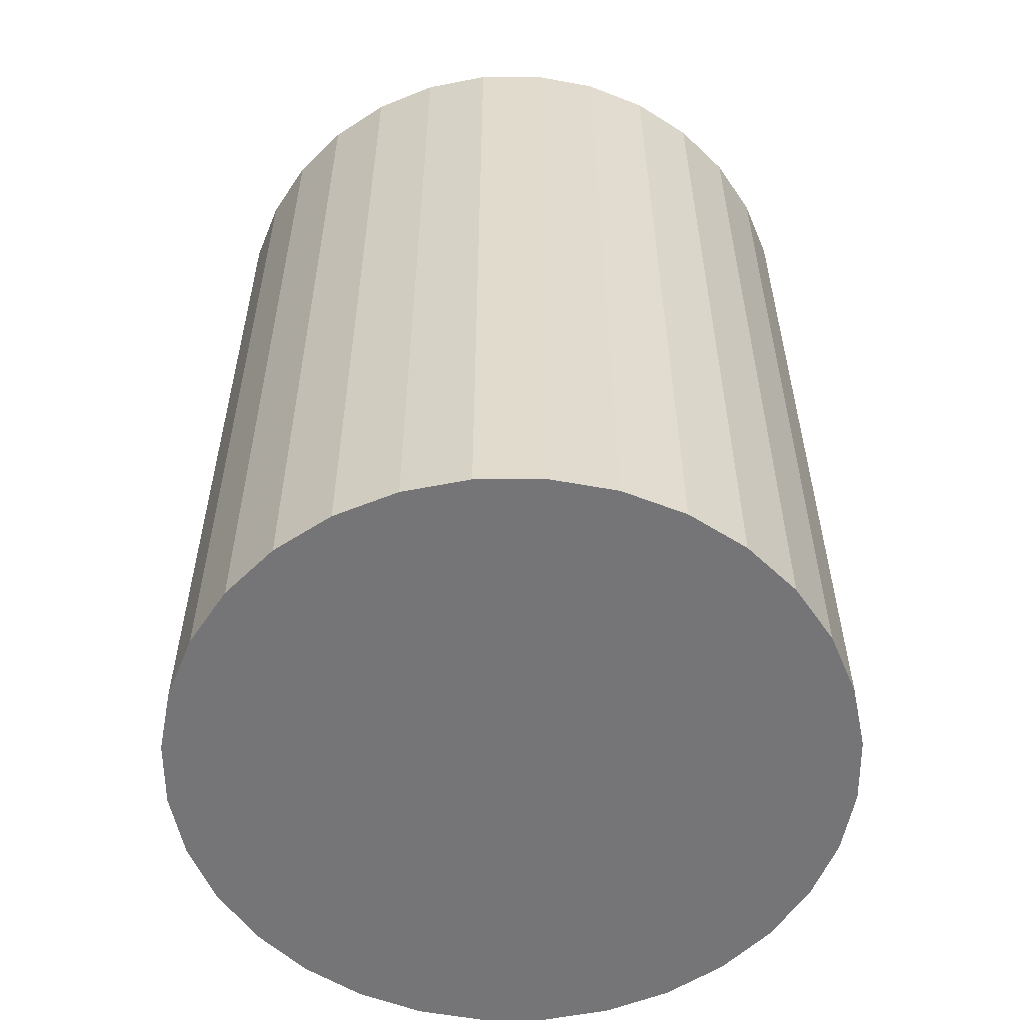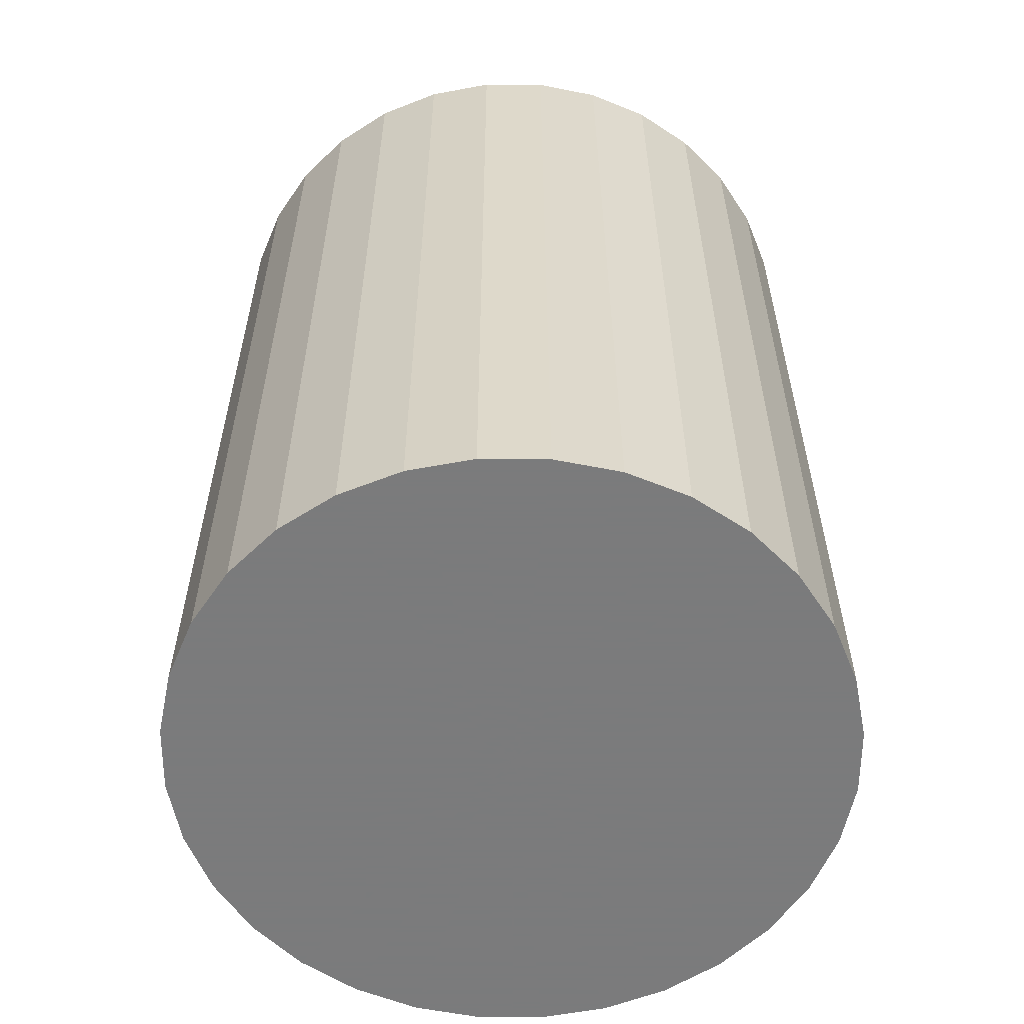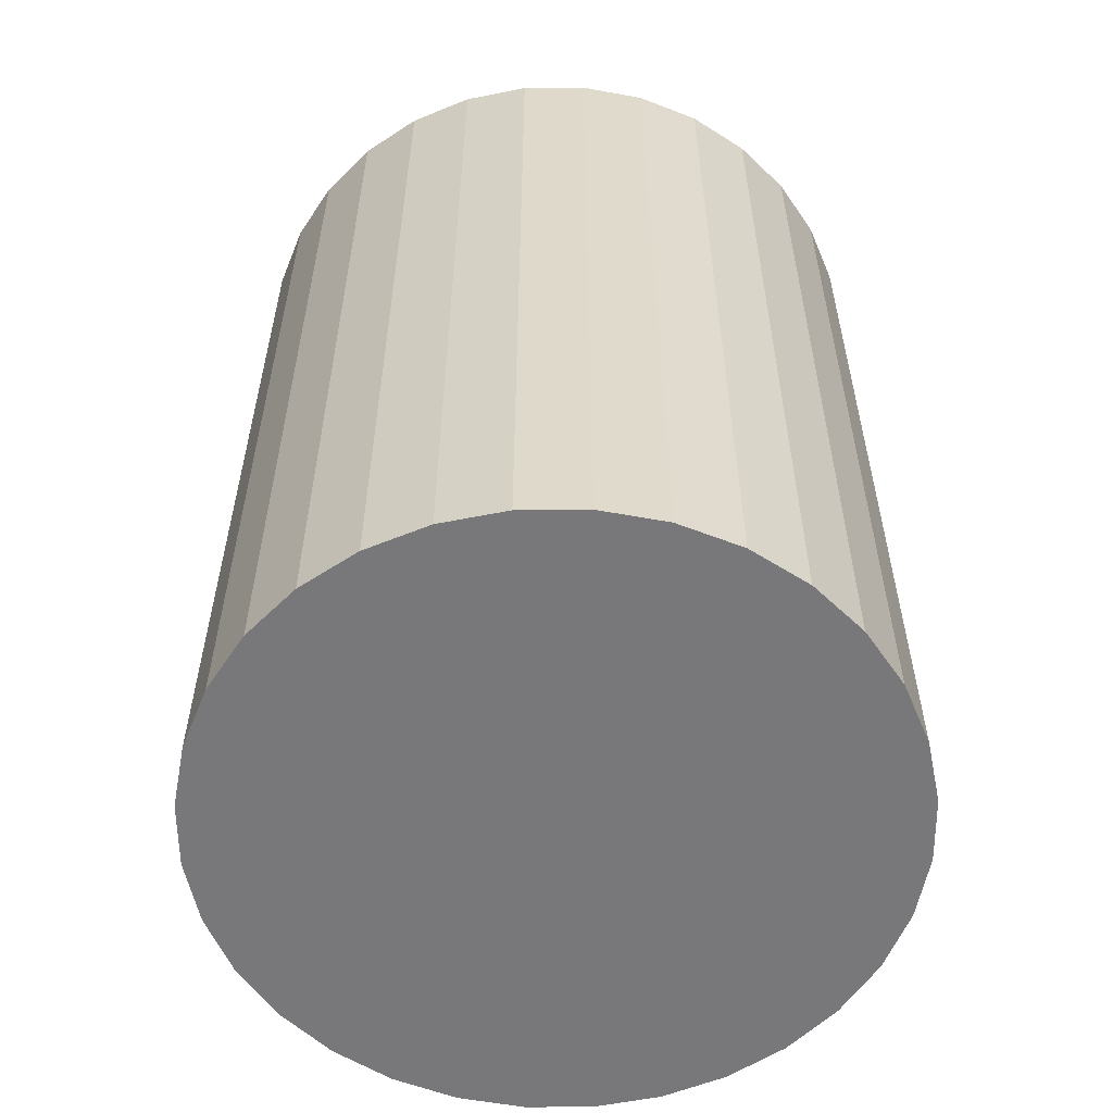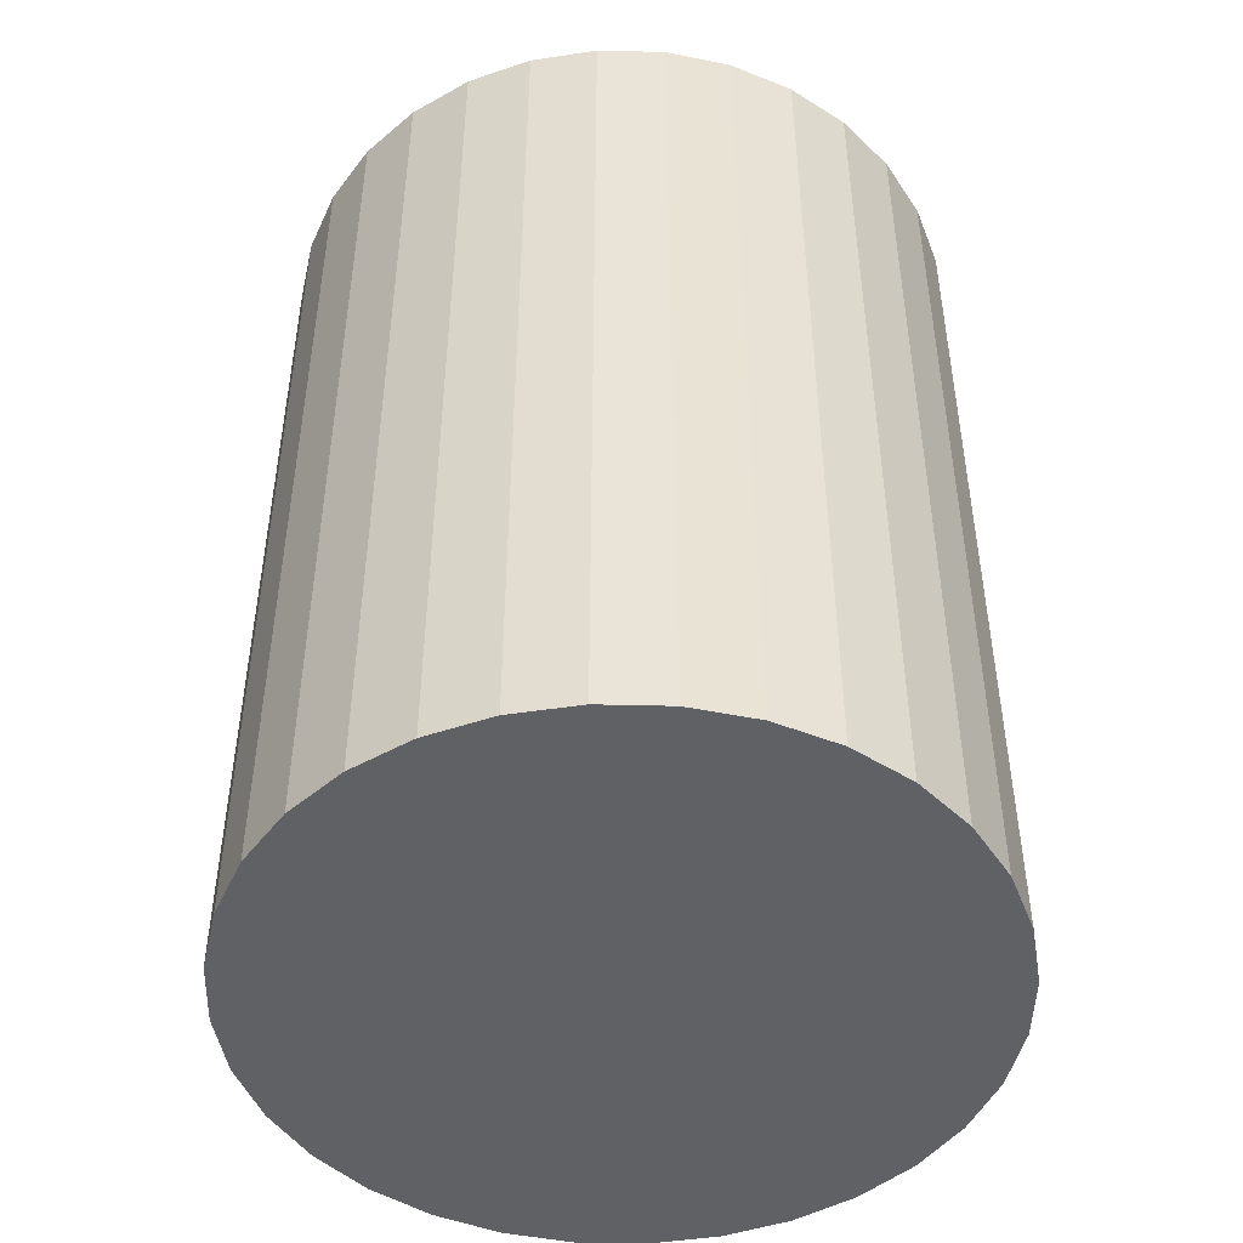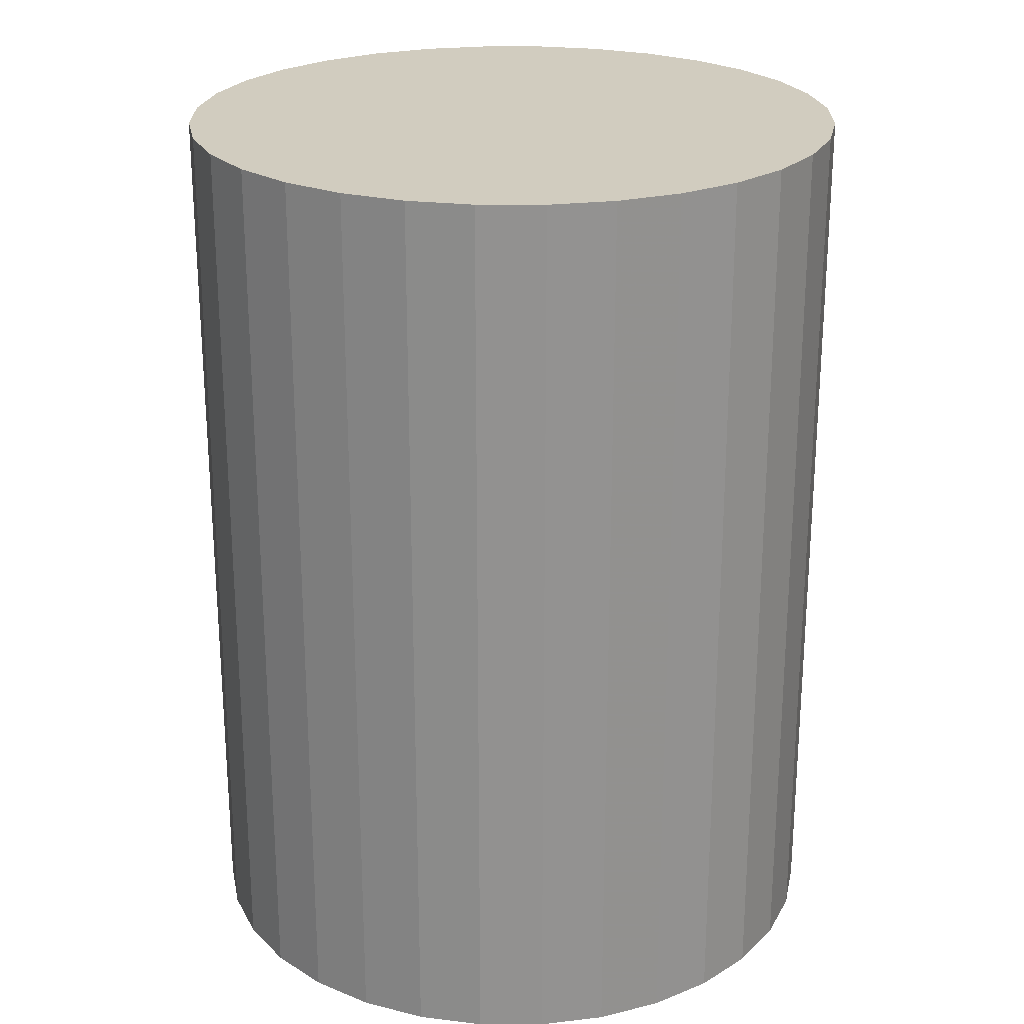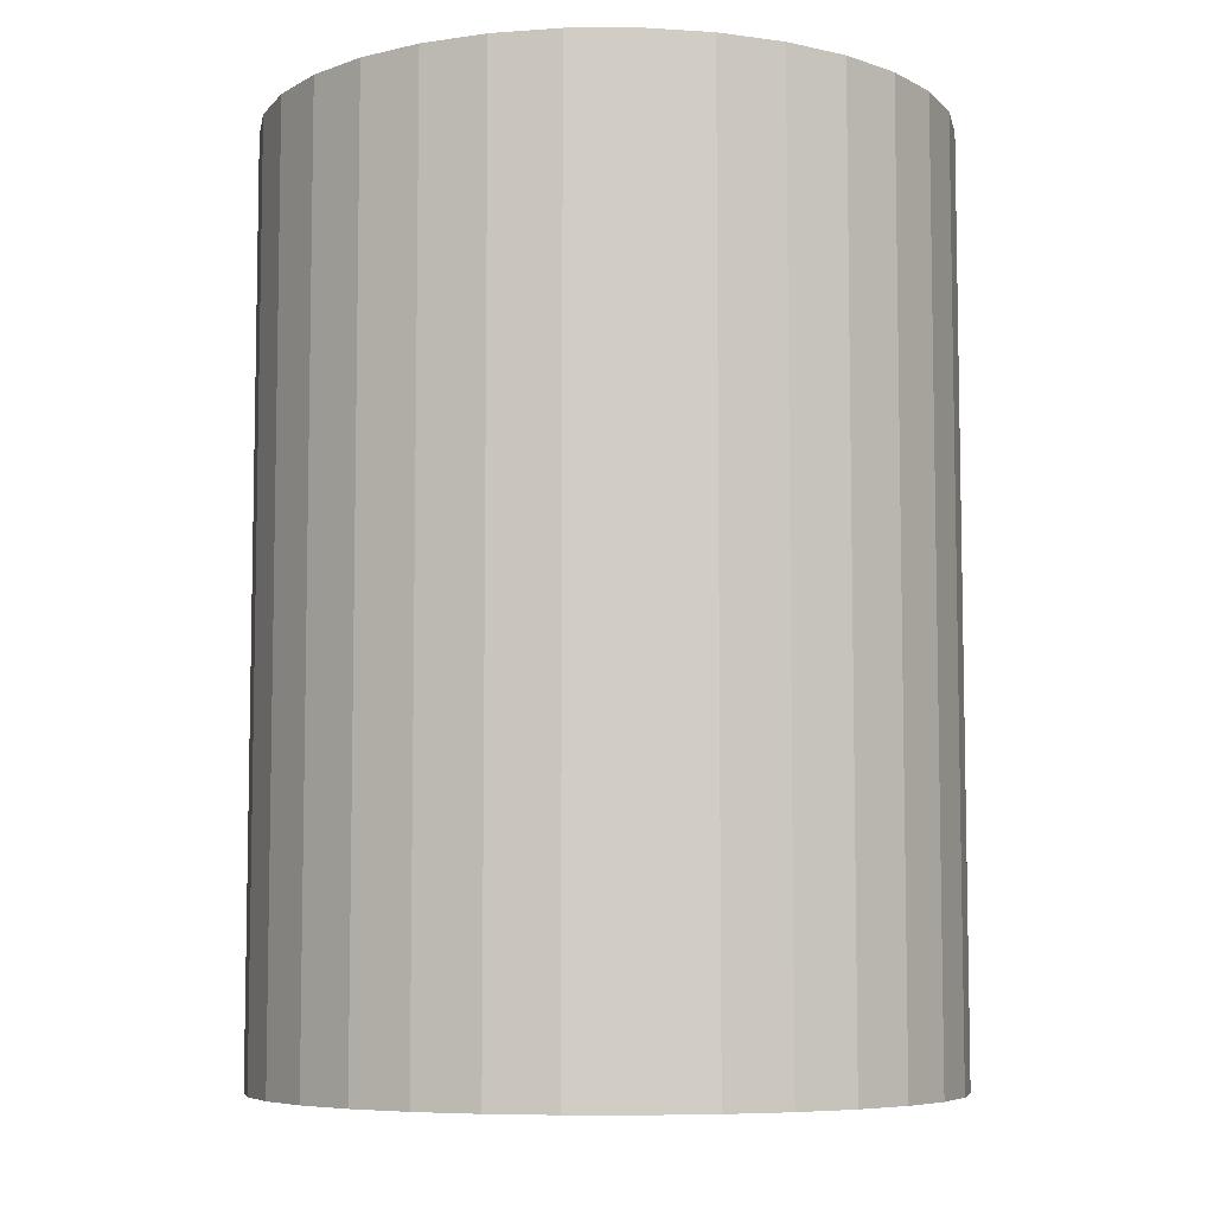
<metadata>
{"format":"obj","ext":"obj","renderer":"f3d","projection":"perspective","resolution":1024,"background":"white","views":[{"elev":-56.6,"azim":-39.0,"up":"+Z"},{"elev":-58.4,"azim":-107.2,"up":"+Z"},{"elev":-57.5,"azim":-173.9,"up":"+Z"},{"elev":-47.5,"azim":-164.7,"up":"+Z"},{"elev":23.9,"azim":5.8,"up":"+Z"},{"elev":-7.0,"azim":-106.1,"up":"+Z"}]}
</metadata>
<code>
v 0 0 -0.03963
v 0.02928 0 -0.03963
v 0.02928 0 0.03963
v 0 0 0.03963
v 0.02872 0.005713 -0.03963
v 0.02872 0.005713 0.03963
v 0.02705 0.01121 -0.03963
v 0.02705 0.01121 0.03963
v 0.02435 0.01627 -0.03963
v 0.02435 0.01627 0.03963
v 0.02071 0.02071 -0.03963
v 0.02071 0.02071 0.03963
v 0.01627 0.02435 -0.03963
v 0.01627 0.02435 0.03963
v 0.01121 0.02705 -0.03963
v 0.01121 0.02705 0.03963
v 0.005713 0.02872 -0.03963
v 0.005713 0.02872 0.03963
v 0 0.02928 -0.03963
v 0 0.02928 0.03963
v -0.005713 0.02872 -0.03963
v -0.005713 0.02872 0.03963
v -0.01121 0.02705 -0.03963
v -0.01121 0.02705 0.03963
v -0.01627 0.02435 -0.03963
v -0.01627 0.02435 0.03963
v -0.02071 0.02071 -0.03963
v -0.02071 0.02071 0.03963
v -0.02435 0.01627 -0.03963
v -0.02435 0.01627 0.03963
v -0.02705 0.01121 -0.03963
v -0.02705 0.01121 0.03963
v -0.02872 0.005713 -0.03963
v -0.02872 0.005713 0.03963
v -0.02928 0 -0.03963
v -0.02928 0 0.03963
v -0.02872 -0.005713 -0.03963
v -0.02872 -0.005713 0.03963
v -0.02705 -0.01121 -0.03963
v -0.02705 -0.01121 0.03963
v -0.02435 -0.01627 -0.03963
v -0.02435 -0.01627 0.03963
v -0.02071 -0.02071 -0.03963
v -0.02071 -0.02071 0.03963
v -0.01627 -0.02435 -0.03963
v -0.01627 -0.02435 0.03963
v -0.01121 -0.02705 -0.03963
v -0.01121 -0.02705 0.03963
v -0.005713 -0.02872 -0.03963
v -0.005713 -0.02872 0.03963
v -0 -0.02928 -0.03963
v -0 -0.02928 0.03963
v 0.005713 -0.02872 -0.03963
v 0.005713 -0.02872 0.03963
v 0.01121 -0.02705 -0.03963
v 0.01121 -0.02705 0.03963
v 0.01627 -0.02435 -0.03963
v 0.01627 -0.02435 0.03963
v 0.02071 -0.02071 -0.03963
v 0.02071 -0.02071 0.03963
v 0.02435 -0.01627 -0.03963
v 0.02435 -0.01627 0.03963
v 0.02705 -0.01121 -0.03963
v 0.02705 -0.01121 0.03963
v 0.02872 -0.005713 -0.03963
v 0.02872 -0.005713 0.03963
f 2 1 5
f 2 5 3
f 3 5 6
f 3 6 4
f 5 1 7
f 5 7 6
f 6 7 8
f 6 8 4
f 7 1 9
f 7 9 8
f 8 9 10
f 8 10 4
f 9 1 11
f 9 11 10
f 10 11 12
f 10 12 4
f 11 1 13
f 11 13 12
f 12 13 14
f 12 14 4
f 13 1 15
f 13 15 14
f 14 15 16
f 14 16 4
f 15 1 17
f 15 17 16
f 16 17 18
f 16 18 4
f 17 1 19
f 17 19 18
f 18 19 20
f 18 20 4
f 19 1 21
f 19 21 20
f 20 21 22
f 20 22 4
f 21 1 23
f 21 23 22
f 22 23 24
f 22 24 4
f 23 1 25
f 23 25 24
f 24 25 26
f 24 26 4
f 25 1 27
f 25 27 26
f 26 27 28
f 26 28 4
f 27 1 29
f 27 29 28
f 28 29 30
f 28 30 4
f 29 1 31
f 29 31 30
f 30 31 32
f 30 32 4
f 31 1 33
f 31 33 32
f 32 33 34
f 32 34 4
f 33 1 35
f 33 35 34
f 34 35 36
f 34 36 4
f 35 1 37
f 35 37 36
f 36 37 38
f 36 38 4
f 37 1 39
f 37 39 38
f 38 39 40
f 38 40 4
f 39 1 41
f 39 41 40
f 40 41 42
f 40 42 4
f 41 1 43
f 41 43 42
f 42 43 44
f 42 44 4
f 43 1 45
f 43 45 44
f 44 45 46
f 44 46 4
f 45 1 47
f 45 47 46
f 46 47 48
f 46 48 4
f 47 1 49
f 47 49 48
f 48 49 50
f 48 50 4
f 49 1 51
f 49 51 50
f 50 51 52
f 50 52 4
f 51 1 53
f 51 53 52
f 52 53 54
f 52 54 4
f 53 1 55
f 53 55 54
f 54 55 56
f 54 56 4
f 55 1 57
f 55 57 56
f 56 57 58
f 56 58 4
f 57 1 59
f 57 59 58
f 58 59 60
f 58 60 4
f 59 1 61
f 59 61 60
f 60 61 62
f 60 62 4
f 61 1 63
f 61 63 62
f 62 63 64
f 62 64 4
f 63 1 65
f 63 65 64
f 64 65 66
f 64 66 4
f 65 1 2
f 65 2 66
f 66 2 3
f 66 3 4

</code>
